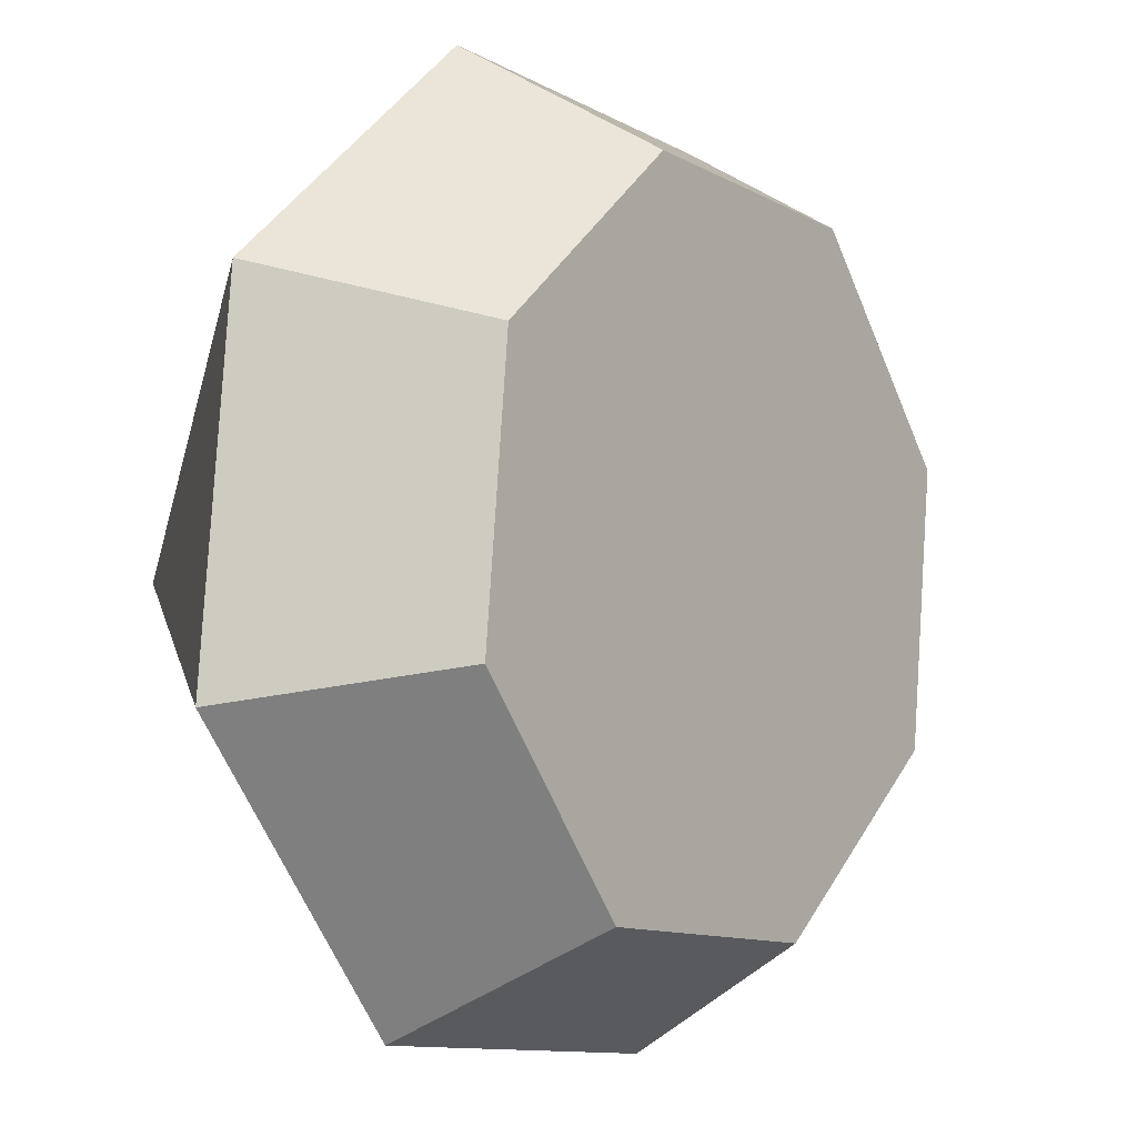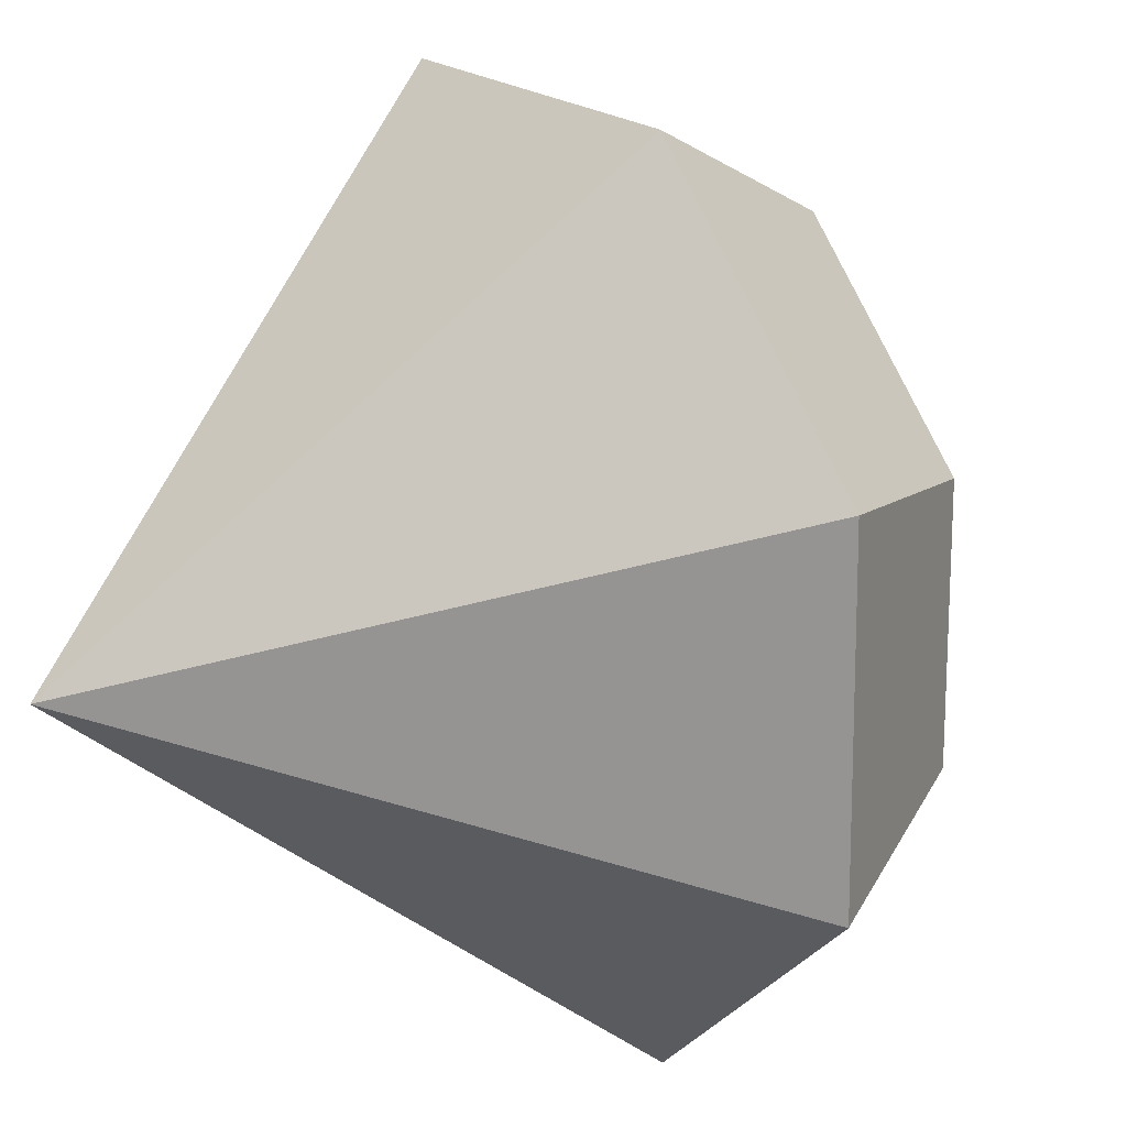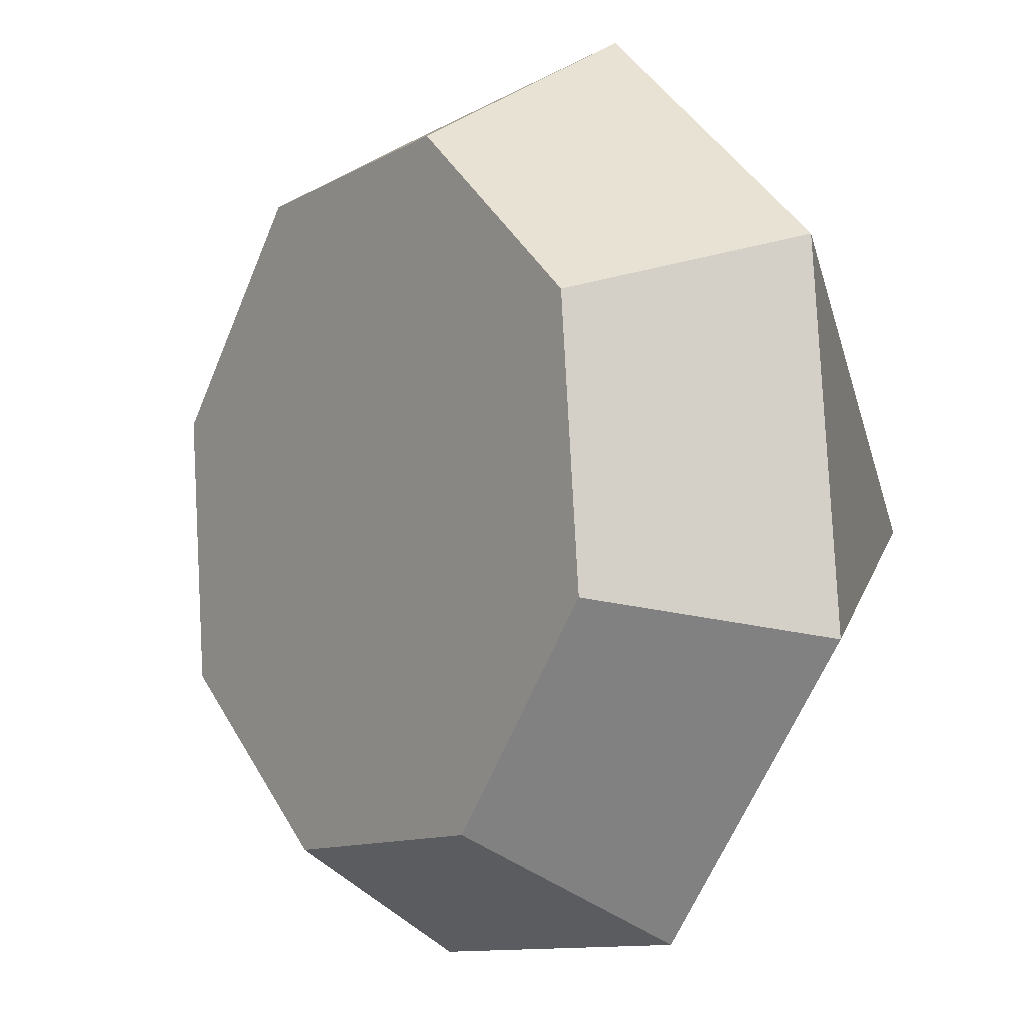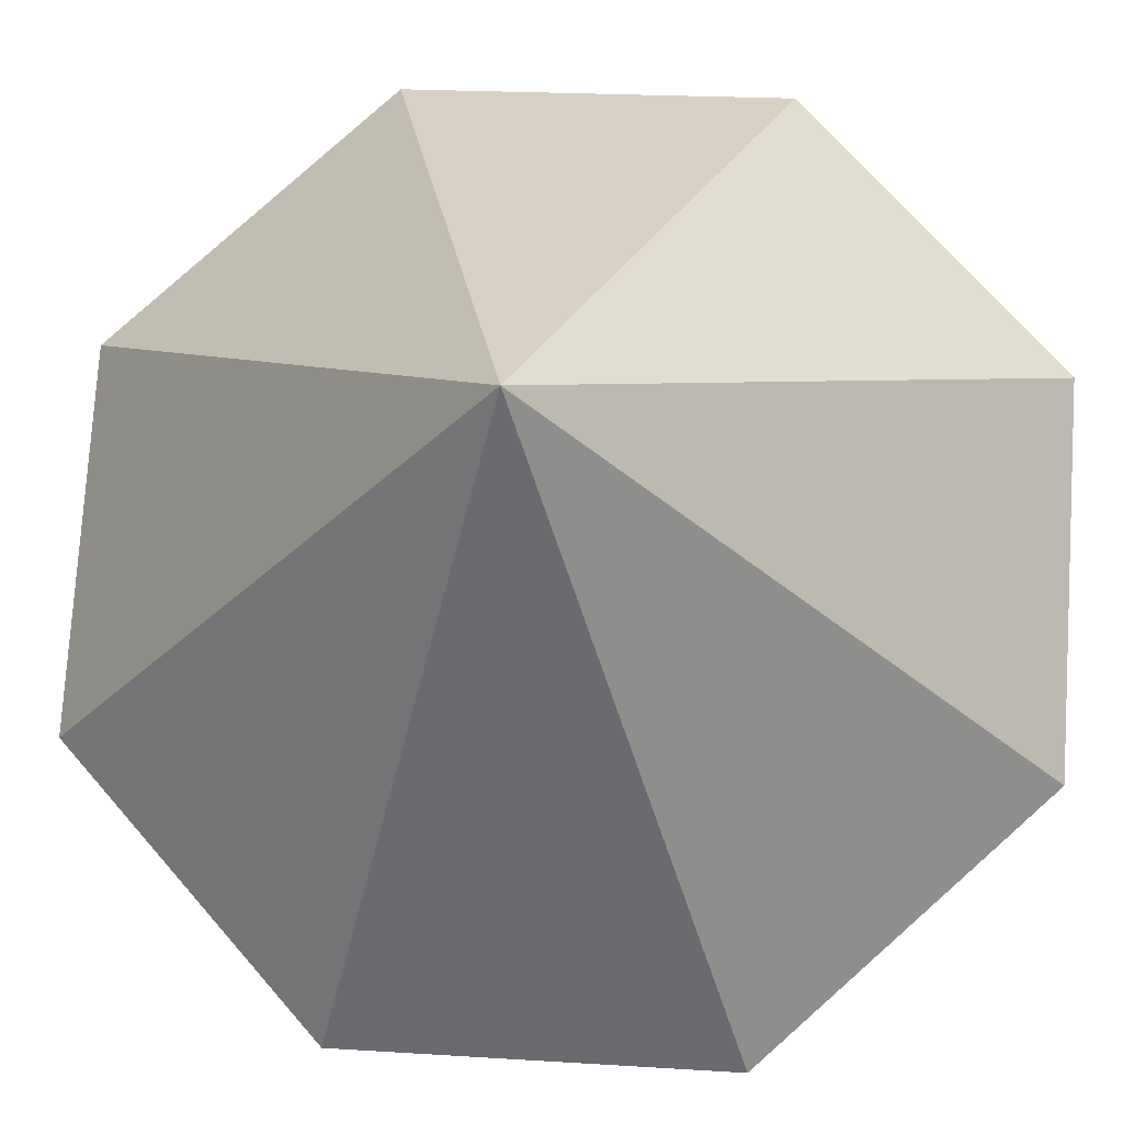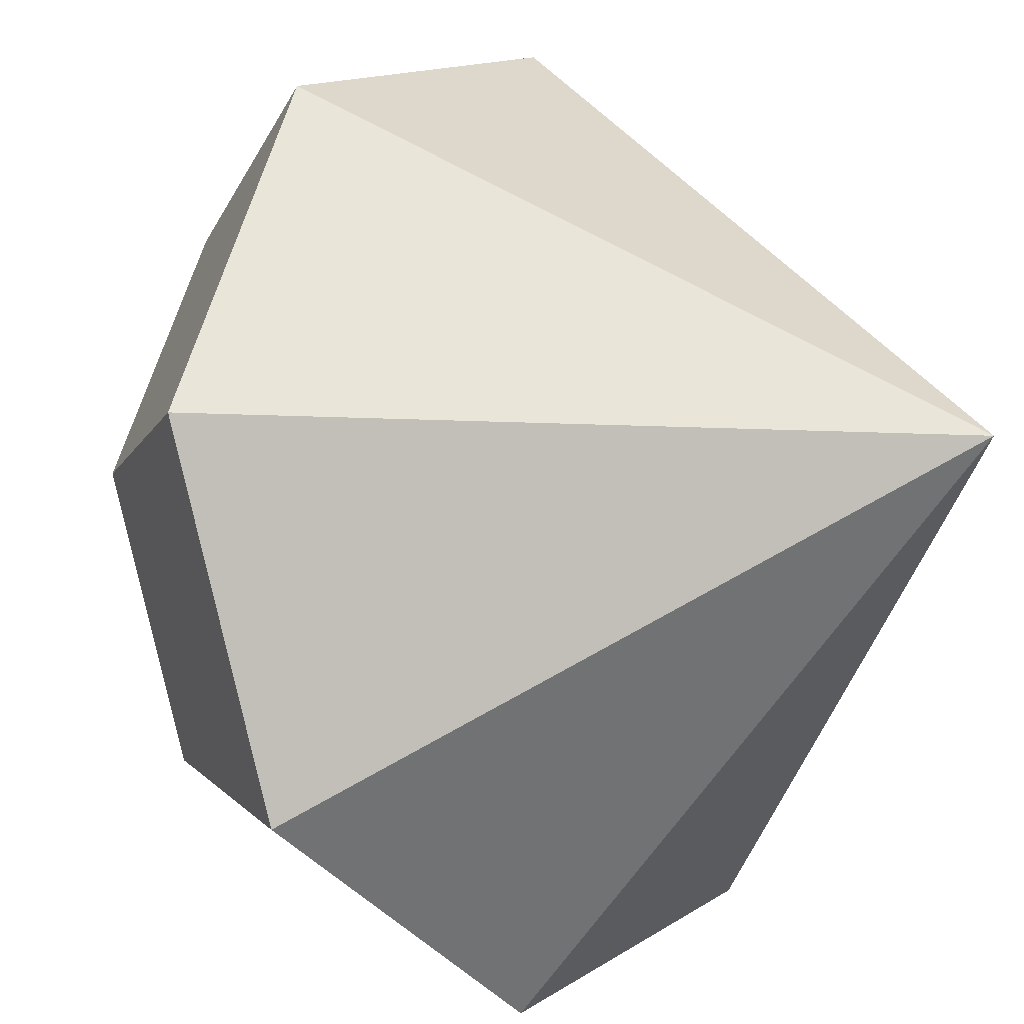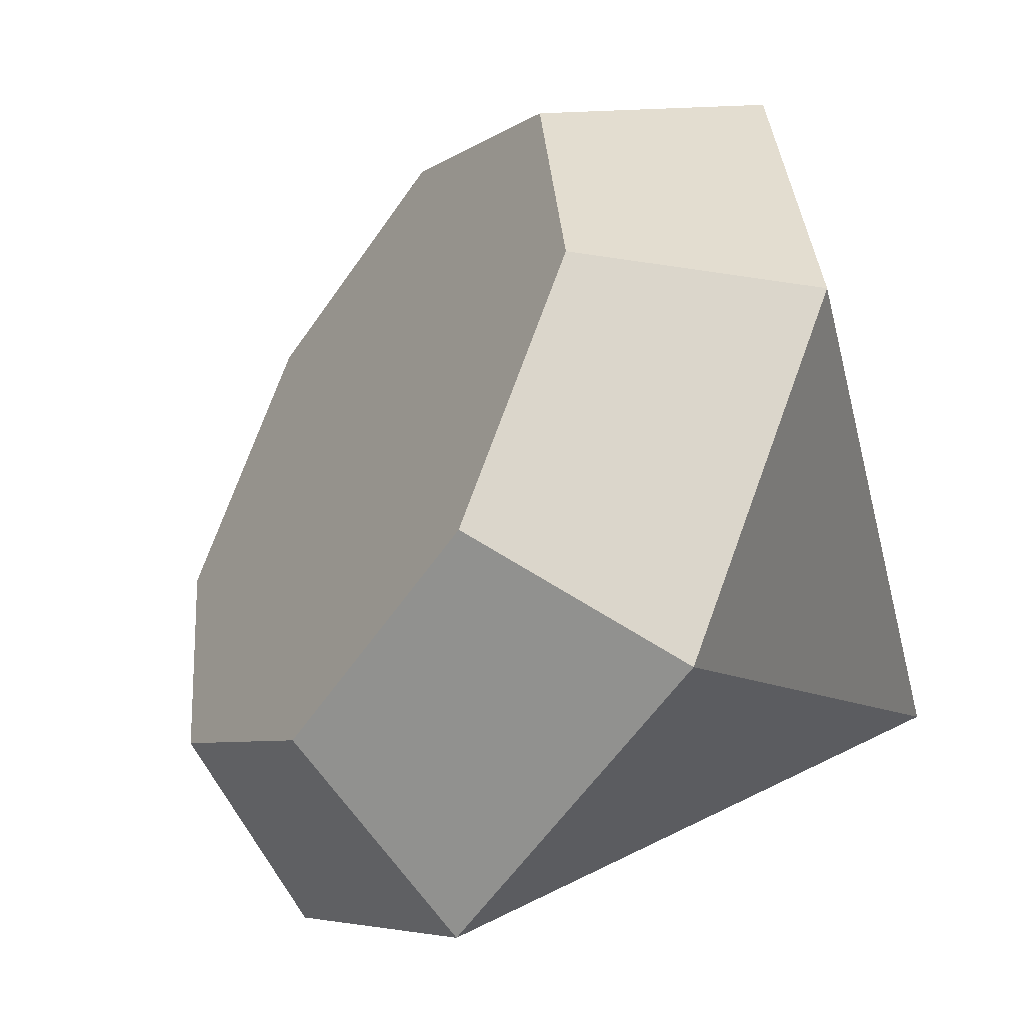
<metadata>
{"format":"obj","ext":"obj","renderer":"f3d","projection":"perspective","resolution":1024,"background":"white","views":[{"elev":61.7,"azim":-117.7,"up":"+Y"},{"elev":-50.9,"azim":-146.3,"up":"+Y"},{"elev":63.9,"azim":29.6,"up":"+Y"},{"elev":-50.0,"azim":53.9,"up":"+Z"},{"elev":-79.1,"azim":-24.8,"up":"+Z"},{"elev":55.2,"azim":53.8,"up":"+Y"}]}
</metadata>
<code>
v 0.04226 0.01533 -0.04149
v -0.002473 0.04004 0.05085
v 0.01974 0.06825 0.04699
v 0.02225 0.09581 0.02378
v 0.003571 0.1066 -0.005211
v -0.02535 0.09421 -0.02298
v -0.04757 0.066 -0.01913
v -0.05007 0.03844 0.004087
v -0.03139 0.02769 0.03307
v -0.01391 0.06712 0.01393
v 0.04673 0.05408 0.04245
v 0.05007 0.09082 0.0115
v 0.02517 0.1052 -0.02715
v -0.01339 0.0887 -0.05085
v -0.04302 0.05108 -0.04571
v -0.04635 0.01434 -0.01475
v -0.02145 0 0.02389
v 0.01711 0.01646 0.04759
f 18 11 3 2
f 11 12 4 3
f 12 13 5 4
f 13 14 6 5
f 14 15 7 6
f 15 16 8 7
f 16 17 9 8
f 17 18 2 9
f 2 3 10
f 3 4 10
f 4 5 10
f 5 6 10
f 6 7 10
f 7 8 10
f 8 9 10
f 9 2 10
f 1 12 11
f 1 13 12
f 1 14 13
f 1 15 14
f 1 16 15
f 1 17 16
f 1 18 17
f 1 11 18

</code>
